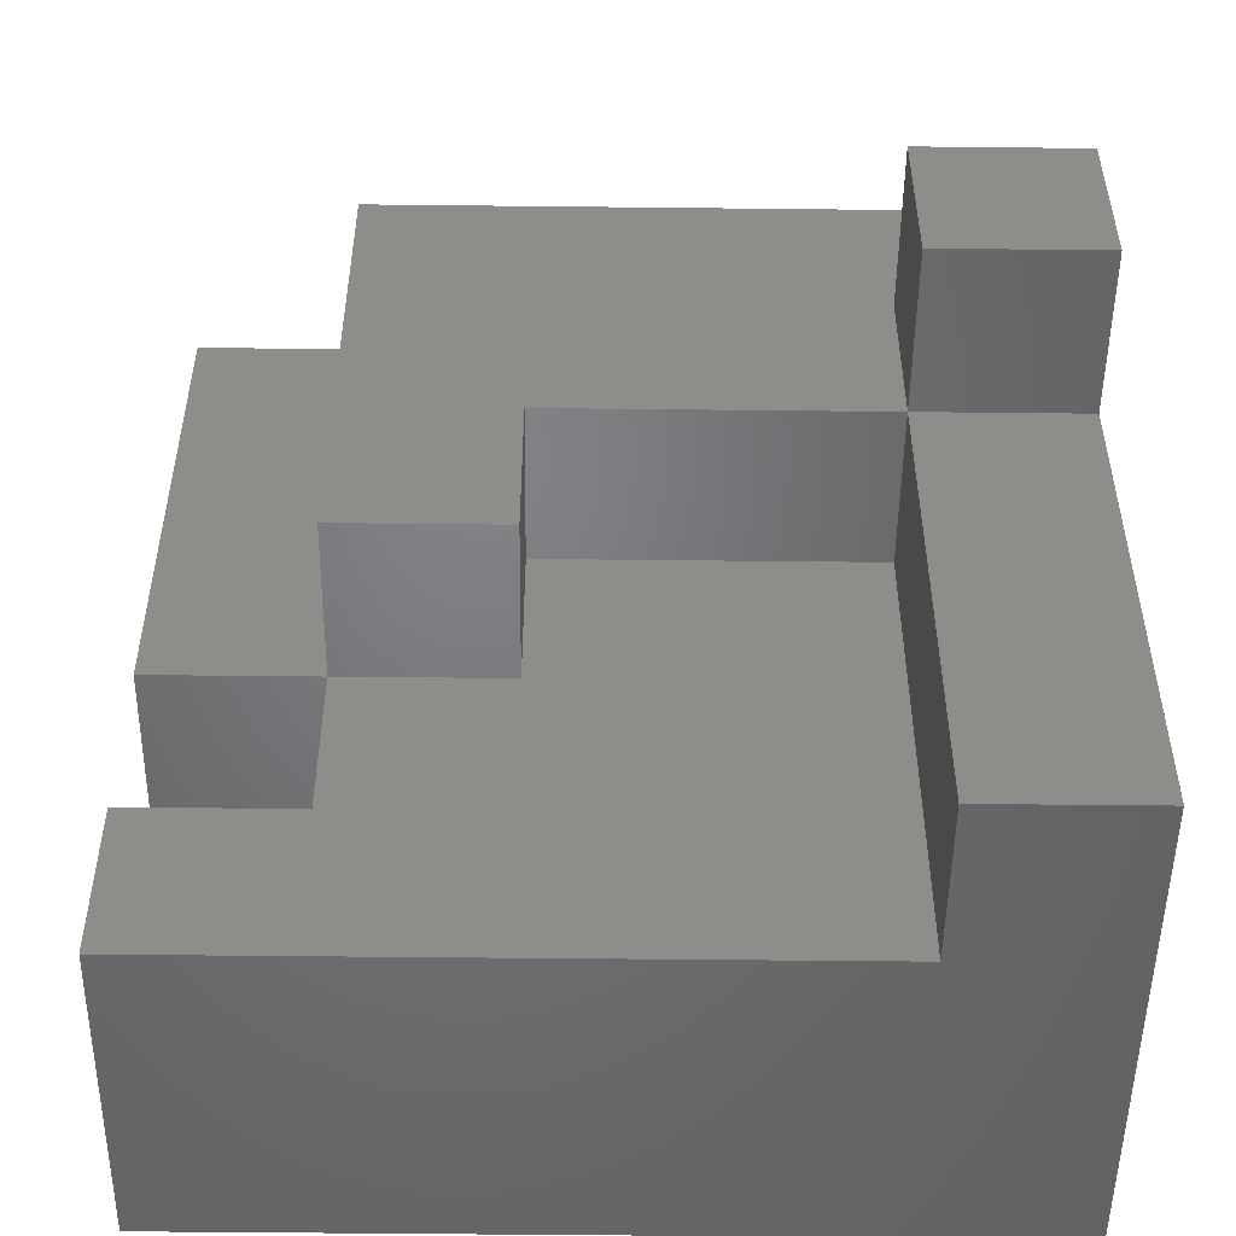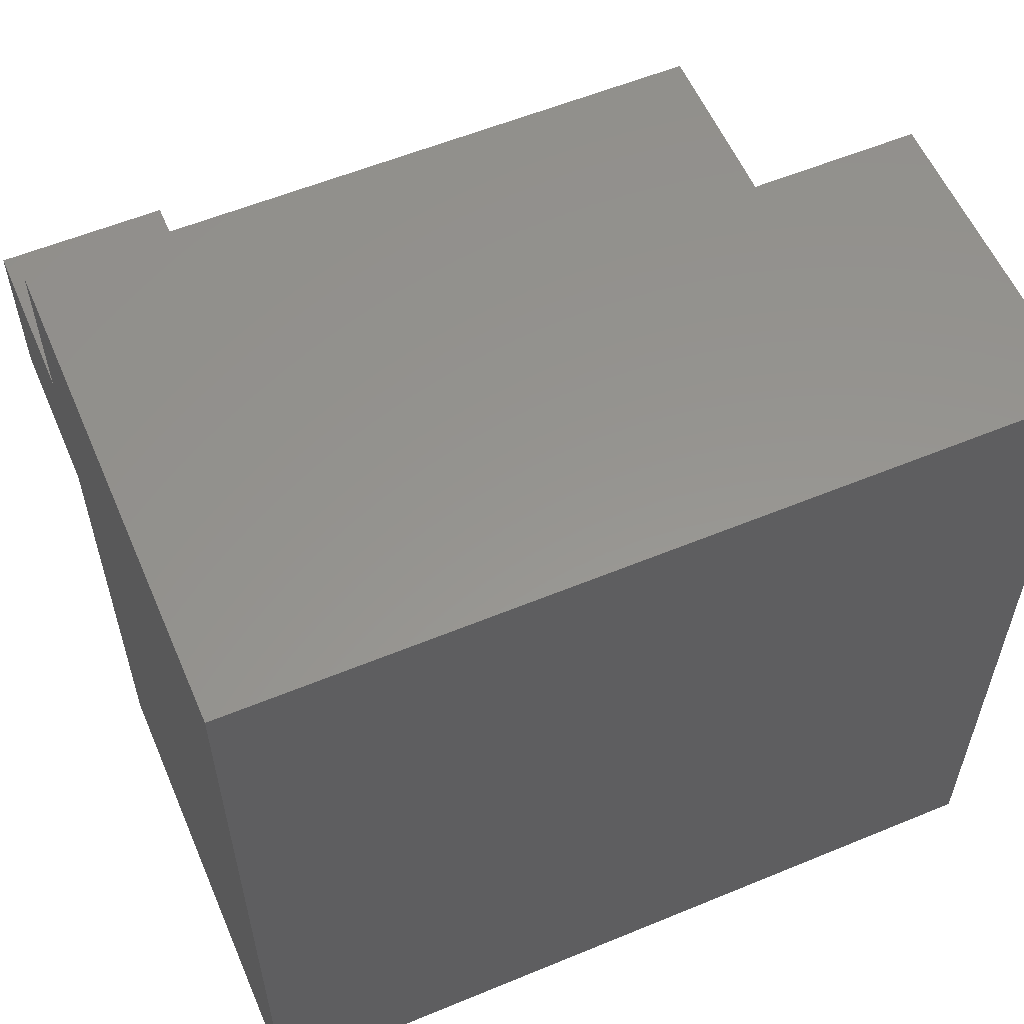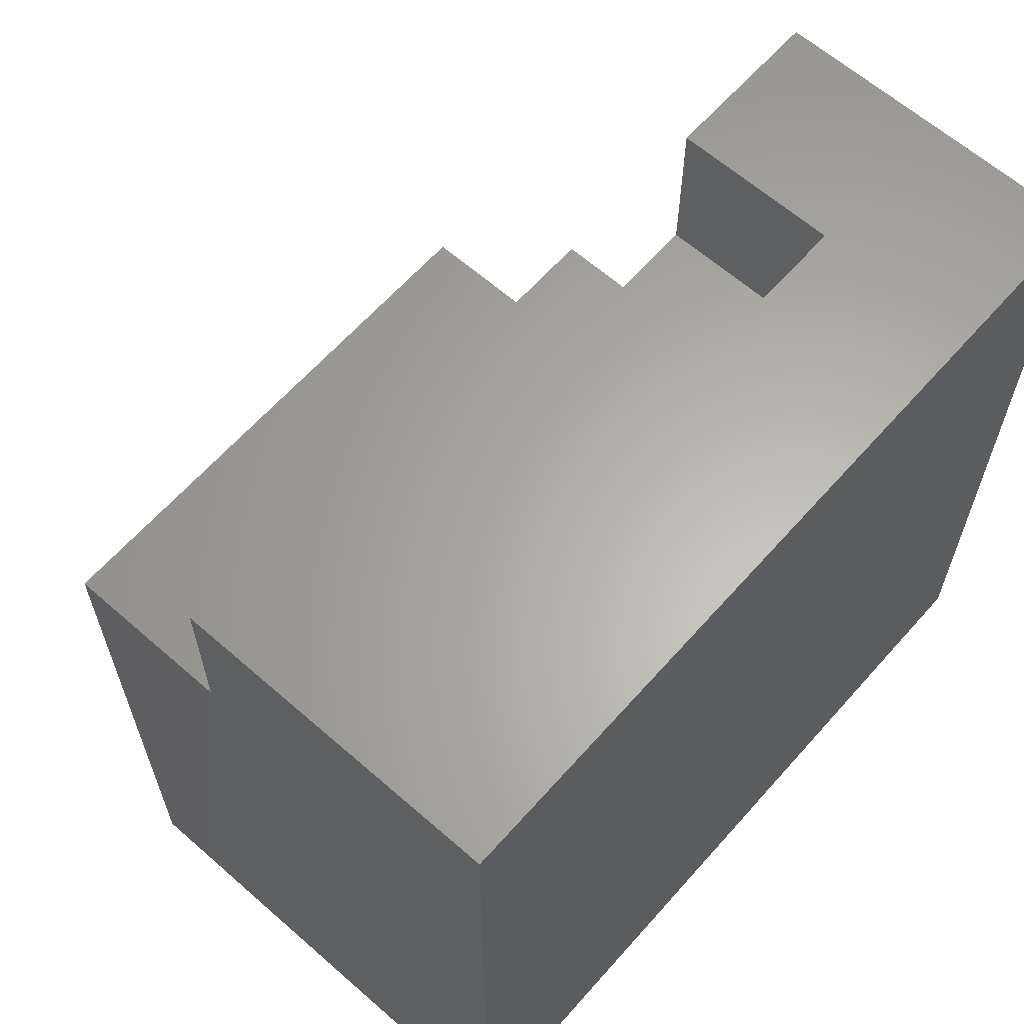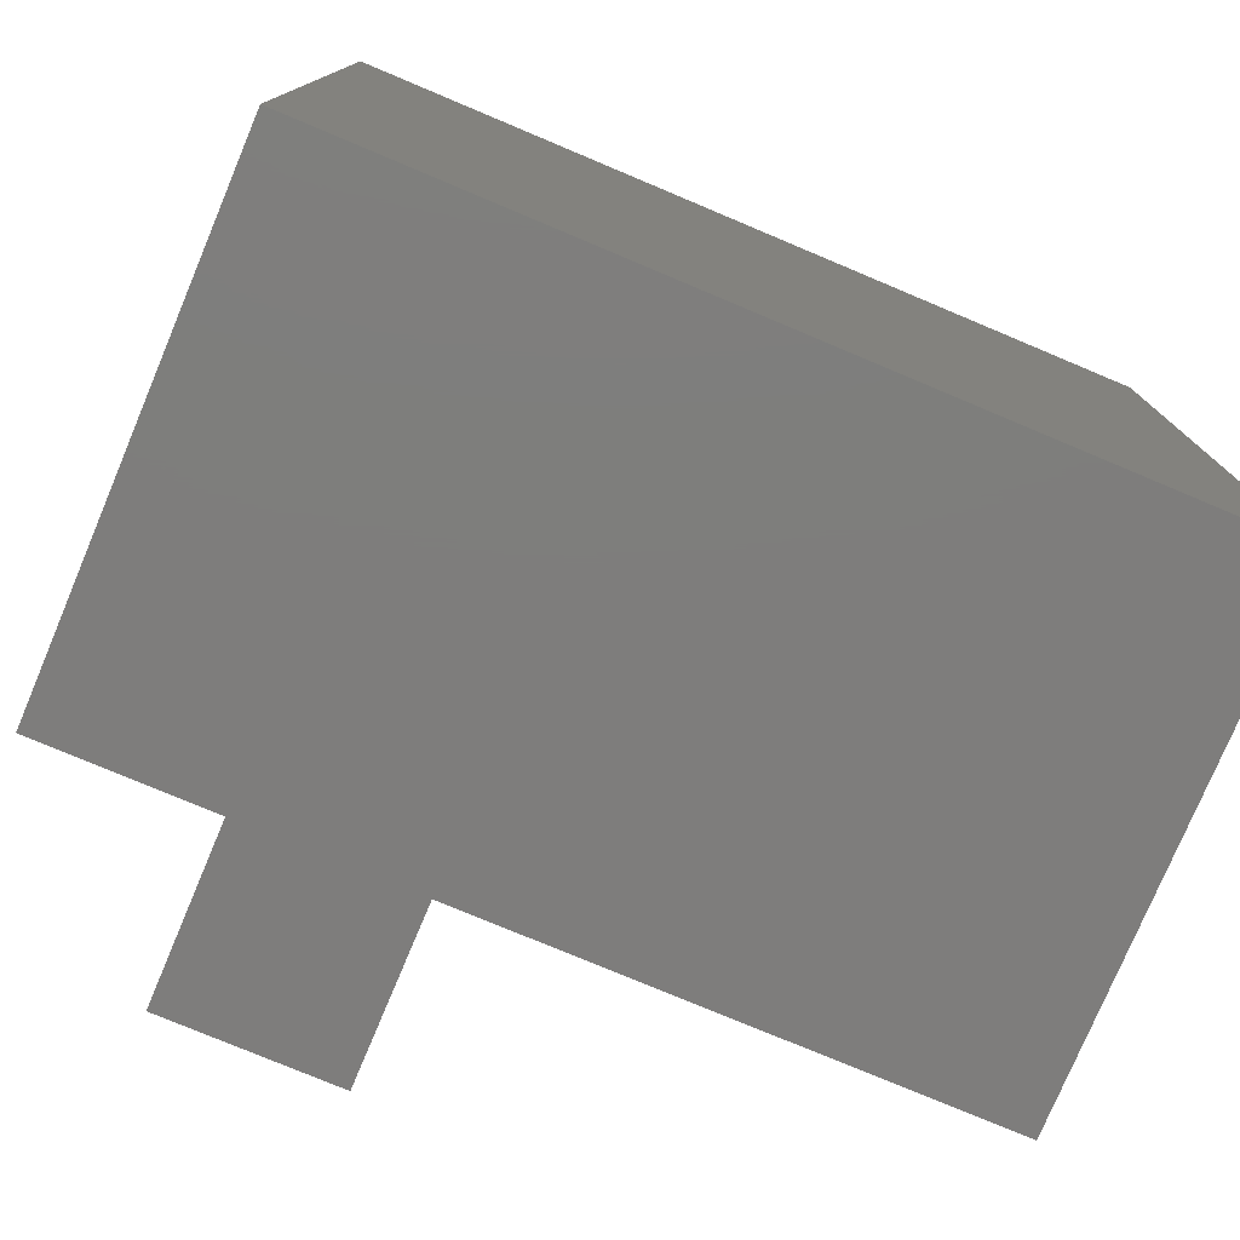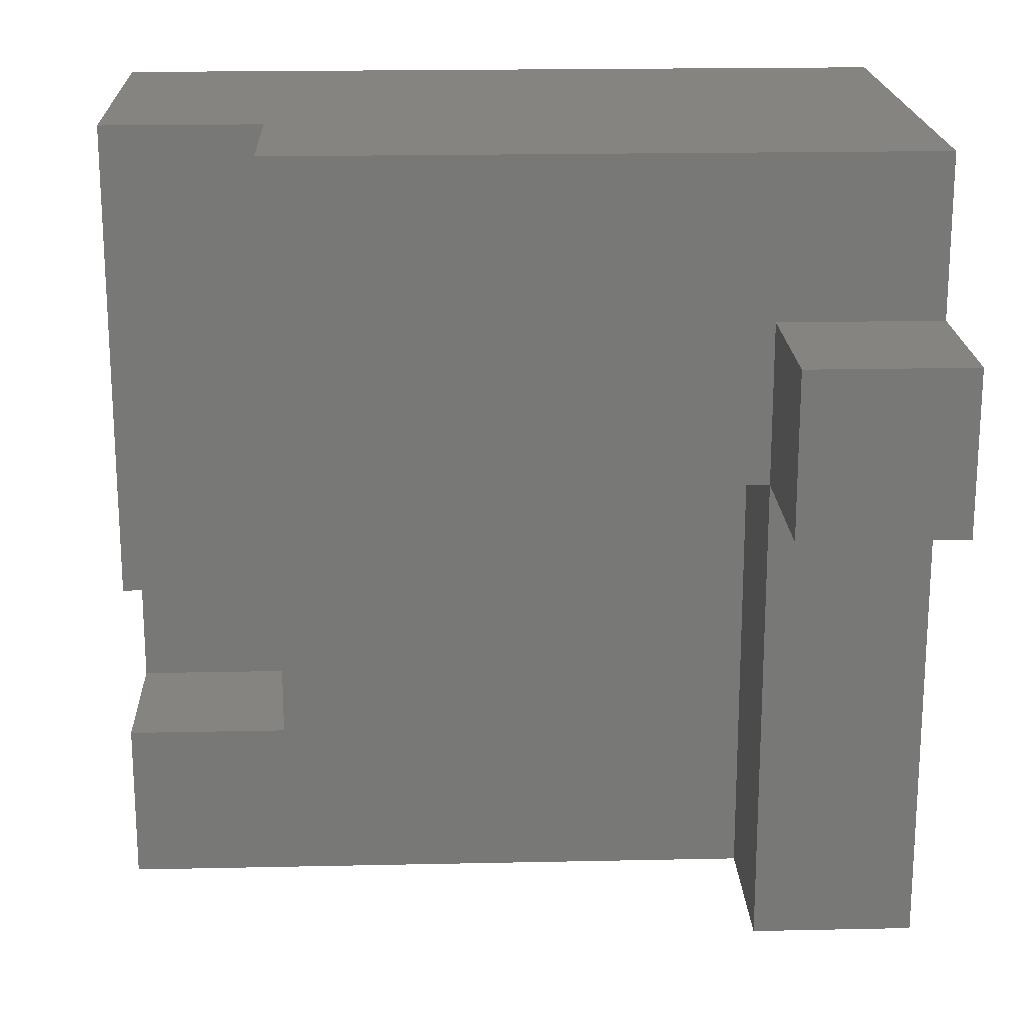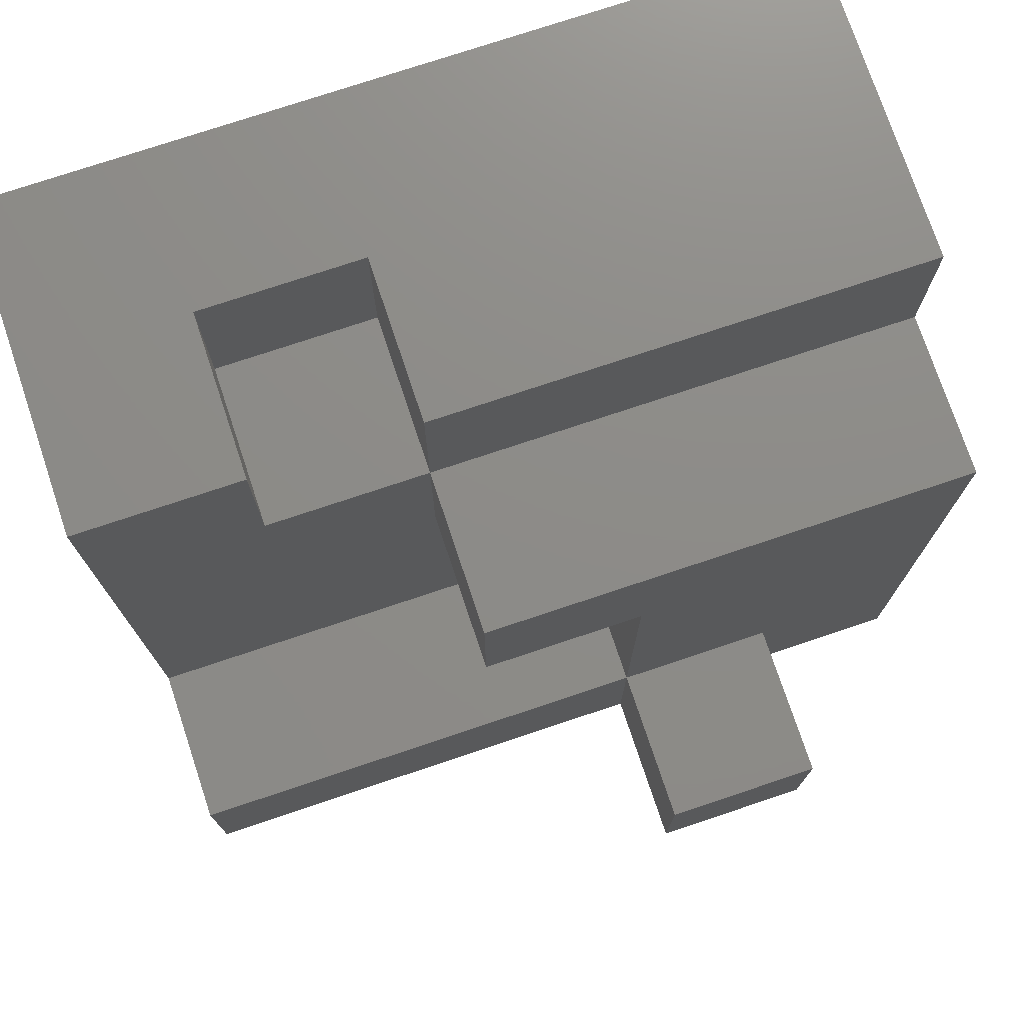
<metadata>
{"format":"stl","ext":"stl","renderer":"f3d","projection":"perspective","resolution":1024,"background":"white","views":[{"elev":-50.7,"azim":89.3,"up":"+Y"},{"elev":57.5,"azim":-113.2,"up":"+Y"},{"elev":63.2,"azim":-138.5,"up":"+Z"},{"elev":-77.3,"azim":-112.8,"up":"+Z"},{"elev":19.3,"azim":87.7,"up":"+Y"},{"elev":75.3,"azim":71.5,"up":"+Z"}]}
</metadata>
<code>
# stl→obj: 34 verts, 64 faces
v 0 0 0
v 0 0 5
v 0 5 0
v 0 5 5
v 2 0 1
v 3 0 0
v 2 0 5
v 3 0 1
v 3 4 0
v 3 5 0
v 3 3 0
v 4 4 0
v 4 3 0
v 2 5 4
v 2 5 5
v 3 5 4
v 1 1 5
v 1 2 5
v 2 2 5
v 2 1 5
v 2 3 1
v 2 2 3
v 2 1 4
v 2 3 3
v 2 2 4
v 3 3 1
v 4 3 1
v 4 4 1
v 3 4 1
v 3 3 3
v 3 2 4
v 3 2 3
v 1 2 4
v 1 1 4
f 1 2 3
f 3 2 4
f 5 1 6
f 5 7 2
f 2 1 5
f 8 5 6
f 1 3 6
f 9 3 10
f 6 3 11
f 9 12 11
f 9 11 3
f 11 12 13
f 3 4 10
f 14 4 15
f 10 4 14
f 16 10 14
f 17 2 7
f 4 2 17
f 18 19 4
f 4 17 18
f 15 4 19
f 20 17 7
f 7 5 21
f 22 23 21
f 24 22 21
f 23 7 21
f 23 20 7
f 22 25 23
f 21 5 8
f 26 21 8
f 8 6 11
f 26 8 11
f 26 11 13
f 27 26 13
f 27 13 12
f 28 27 12
f 9 29 12
f 12 29 28
f 29 10 30
f 31 32 30
f 16 31 30
f 26 29 30
f 9 10 29
f 10 16 30
f 14 25 31
f 16 14 31
f 19 25 14
f 15 19 14
f 18 33 25
f 19 18 25
f 17 34 33
f 18 17 33
f 34 17 23
f 23 17 20
f 33 34 23
f 25 33 23
f 25 22 32
f 31 25 32
f 30 32 24
f 24 32 22
f 24 21 26
f 30 24 26
f 29 26 27
f 28 29 27

</code>
